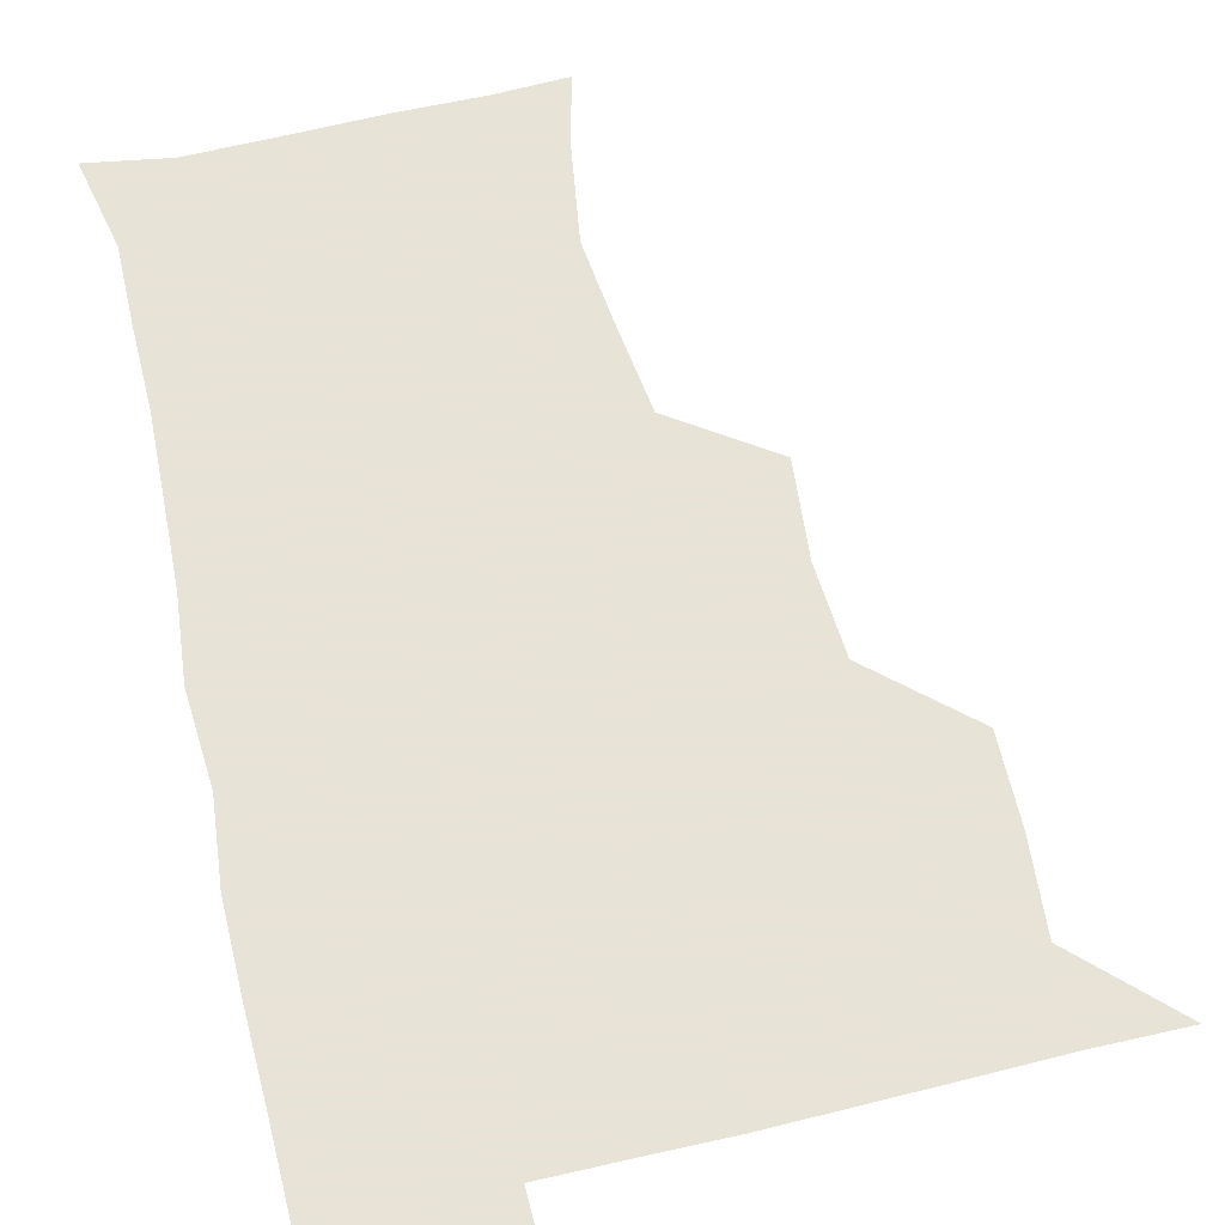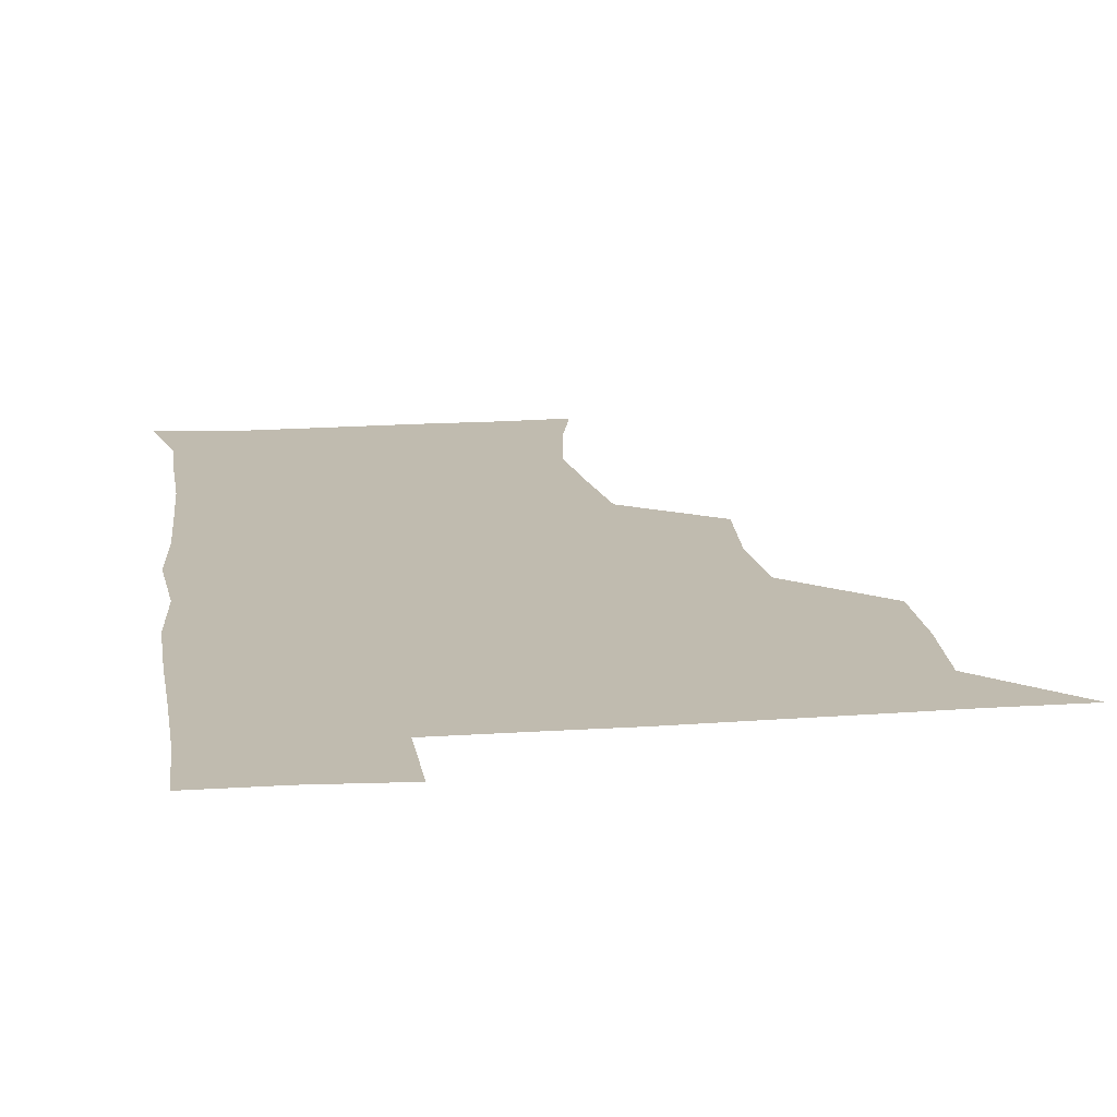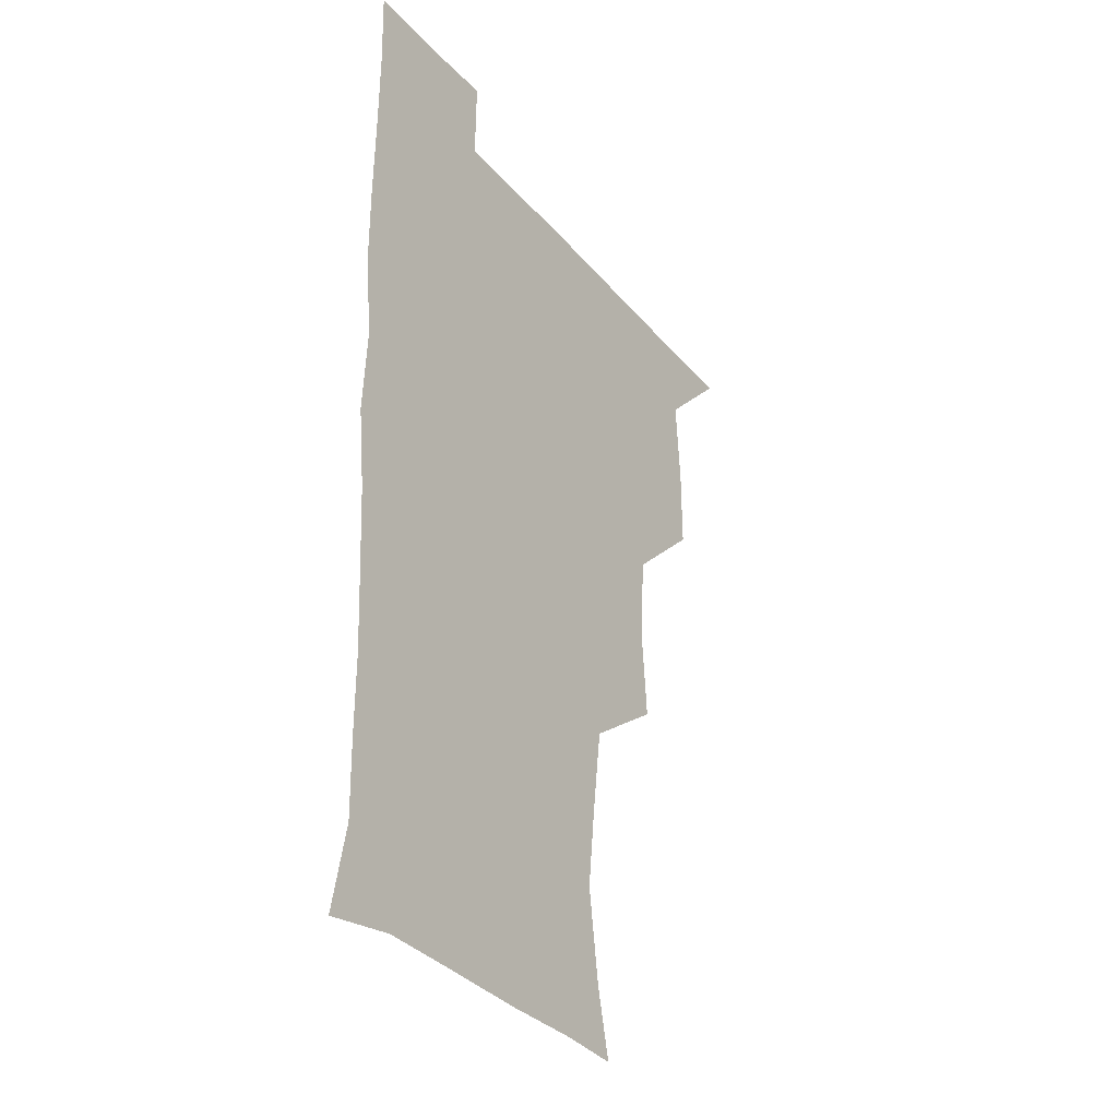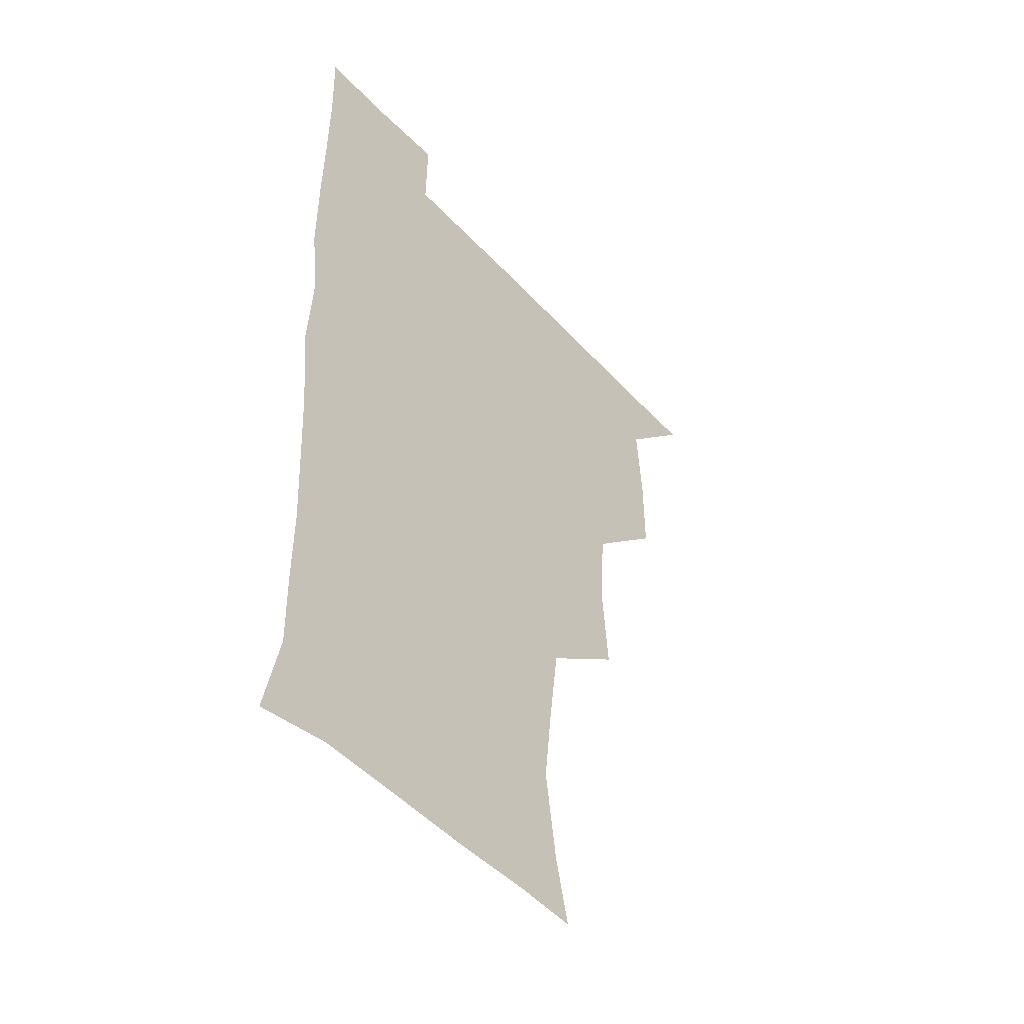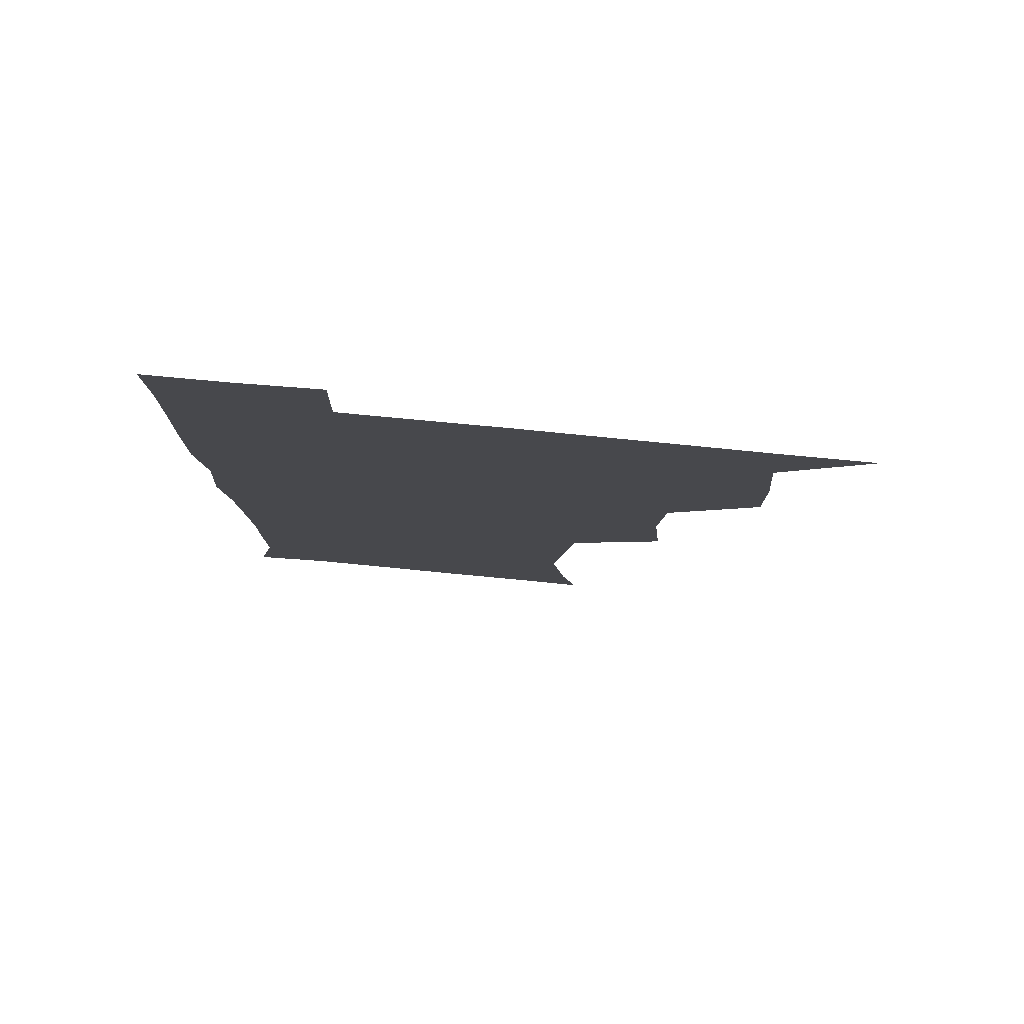
<metadata>
{"format":"obj","ext":"obj","renderer":"f3d","projection":"perspective","resolution":1024,"background":"white","views":[{"elev":62.6,"azim":166.7,"up":"+Z"},{"elev":16.2,"azim":171.8,"up":"+Z"},{"elev":-32.2,"azim":123.0,"up":"+Y"},{"elev":-46.5,"azim":129.7,"up":"+Y"},{"elev":79.7,"azim":-174.6,"up":"+Y"}]}
</metadata>
<code>
v 480.5 509.8 0
v 509 415.9 0
v 509.3 446.7 0
v 511.7 479.3 0
v 512.7 509.6 0
v 540.8 321 0
v 543.7 355 0
v 541.4 386.9 0
v 541.6 419.9 0
v 544.3 452.4 0
v 543.6 481.2 0
v 542.3 510.2 0
v 571.4 175.8 0
v 577.3 200.7 0
v 582.4 235.1 0
v 579.1 265.1 0
v 574.8 297.6 0
v 574.7 332.7 0
v 573.7 362.5 0
v 573.2 393.1 0
v 573.9 424.3 0
v 573.8 453.3 0
v 572.7 481.7 0
v 571.7 510.7 0
v 596.2 176.8 0
v 607.1 216 0
v 605.7 241.2 0
v 604.8 273.6 0
v 603.4 304.5 0
v 602.9 335.1 0
v 602.3 364.2 0
v 602 394.2 0
v 602.7 425.1 0
v 602.7 453.6 0
v 602.2 481.8 0
v 601 511.2 0
v 627.6 176.5 0
v 632.4 217 0
v 632.6 247 0
v 632.1 276.8 0
v 631.3 306.8 0
v 630.9 336.5 0
v 631 367.2 0
v 630.9 396 0
v 631 424.9 0
v 631.1 453.9 0
v 631.3 482 0
v 631 510.9 0
v 661.8 177.4 0
v 659.9 215.6 0
v 659.8 244.6 0
v 658.8 277 0
v 658.6 307.3 0
v 658.9 335.9 0
v 658.6 366.6 0
v 658.8 395.8 0
v 659.2 424.6 0
v 659.4 453.7 0
v 660.1 482.2 0
v 660.7 510.8 0
v 660.2 542.3 0
v 693.6 177.9 0
v 687.6 213 0
v 686.7 243.2 0
v 686.3 273.6 0
v 686.3 303.8 0
v 686.3 334.2 0
v 687.3 363.2 0
v 688.5 392 0
v 688.1 422.7 0
v 688.2 452.4 0
v 688.9 481.8 0
v 689.3 511.2 0
v 690.8 540 0
v 722.7 173.1 0
v 715.8 205.5 0
v 716 233.4 0
v 715.7 263.5 0
v 716.8 293.4 0
v 718 323.9 0
v 720.9 352.9 0
v 718.7 385.8 0
v 721.7 415.3 0
v 721.4 446.4 0
v 720.6 478.2 0
v 720 509.8 0
v 720.7 539.7 0
f 4 5 1
f 8 9 2
f 2 9 3
f 9 10 3
f 3 10 4
f 10 11 4
f 4 11 5
f 11 12 5
f 17 18 6
f 6 18 7
f 18 19 7
f 7 19 8
f 19 20 8
f 8 20 9
f 20 21 9
f 9 21 10
f 21 22 10
f 10 22 11
f 22 23 11
f 11 23 12
f 23 24 12
f 13 25 14
f 25 26 14
f 14 26 15
f 26 27 15
f 15 27 16
f 27 28 16
f 16 28 17
f 28 29 17
f 17 29 18
f 29 30 18
f 18 30 19
f 30 31 19
f 19 31 20
f 31 32 20
f 20 32 21
f 32 33 21
f 21 33 22
f 33 34 22
f 22 34 23
f 34 35 23
f 23 35 24
f 35 36 24
f 25 37 26
f 37 38 26
f 26 38 27
f 38 39 27
f 27 39 28
f 39 40 28
f 28 40 29
f 40 41 29
f 29 41 30
f 41 42 30
f 30 42 31
f 42 43 31
f 31 43 32
f 43 44 32
f 32 44 33
f 44 45 33
f 33 45 34
f 45 46 34
f 34 46 35
f 46 47 35
f 35 47 36
f 47 48 36
f 37 49 38
f 49 50 38
f 38 50 39
f 50 51 39
f 39 51 40
f 51 52 40
f 40 52 41
f 52 53 41
f 41 53 42
f 53 54 42
f 42 54 43
f 54 55 43
f 43 55 44
f 55 56 44
f 44 56 45
f 56 57 45
f 45 57 46
f 57 58 46
f 46 58 47
f 58 59 47
f 47 59 48
f 59 60 48
f 49 62 50
f 62 63 50
f 50 63 51
f 63 64 51
f 51 64 52
f 64 65 52
f 52 65 53
f 65 66 53
f 53 66 54
f 66 67 54
f 54 67 55
f 67 68 55
f 55 68 56
f 68 69 56
f 56 69 57
f 69 70 57
f 57 70 58
f 70 71 58
f 58 71 59
f 71 72 59
f 59 72 60
f 72 73 60
f 60 73 61
f 73 74 61
f 62 75 63
f 75 76 63
f 63 76 64
f 76 77 64
f 64 77 65
f 77 78 65
f 65 78 66
f 78 79 66
f 66 79 67
f 79 80 67
f 67 80 68
f 80 81 68
f 68 81 69
f 81 82 69
f 69 82 70
f 82 83 70
f 70 83 71
f 83 84 71
f 71 84 72
f 84 85 72
f 72 85 73
f 85 86 73
f 73 86 74
f 86 87 74

</code>
